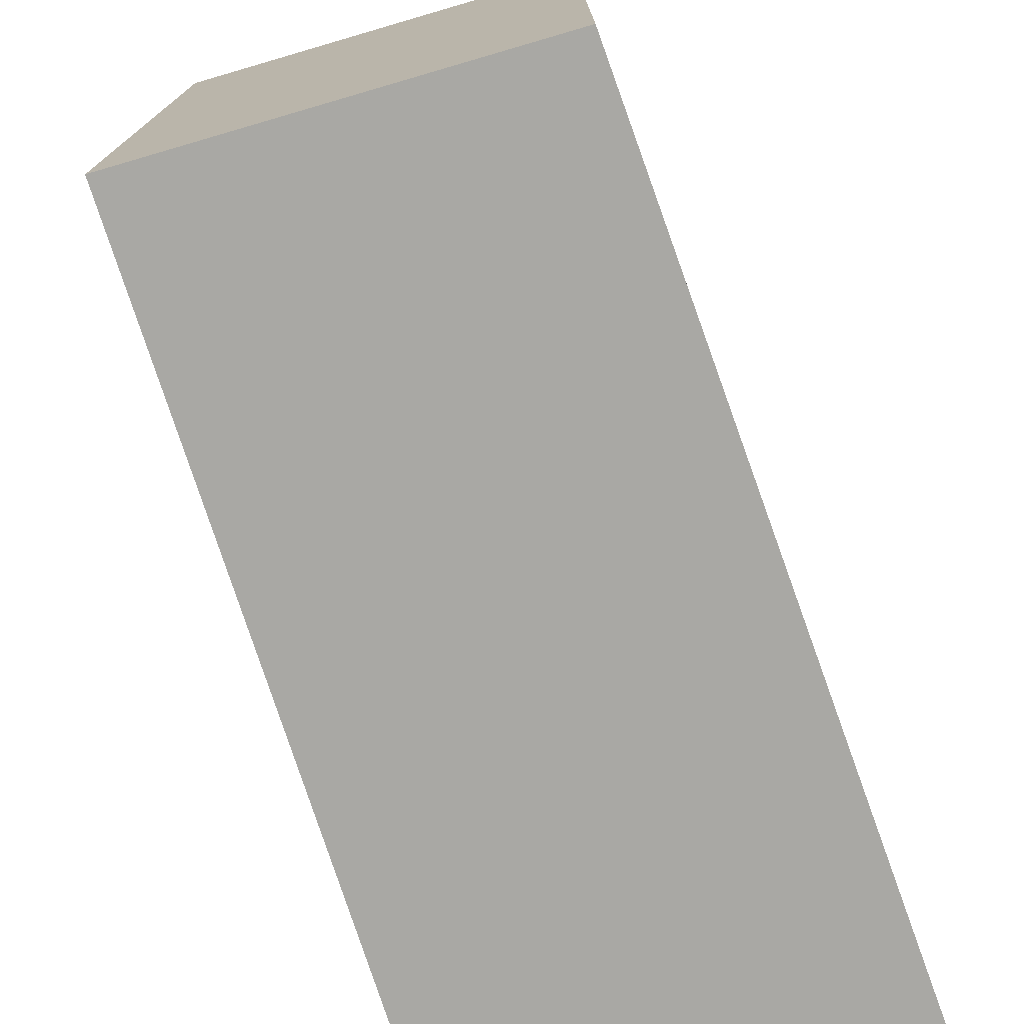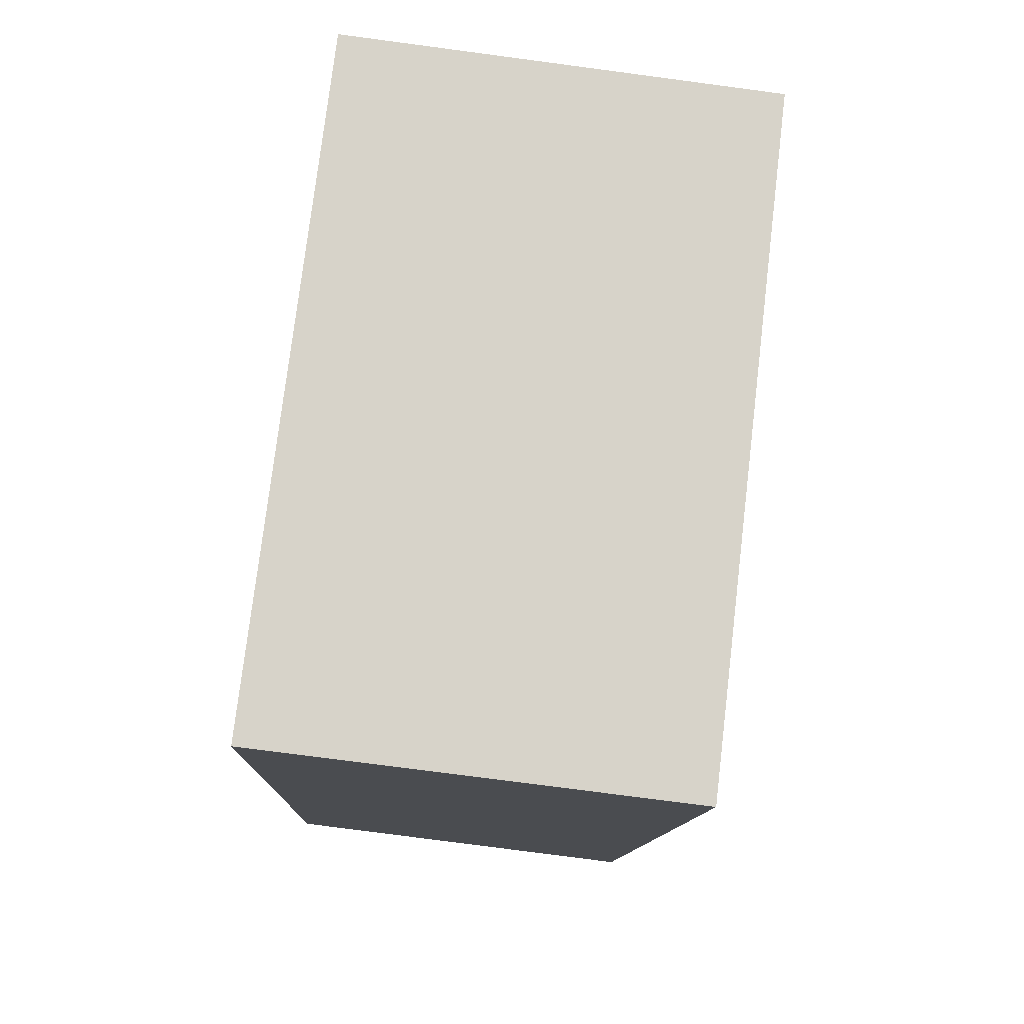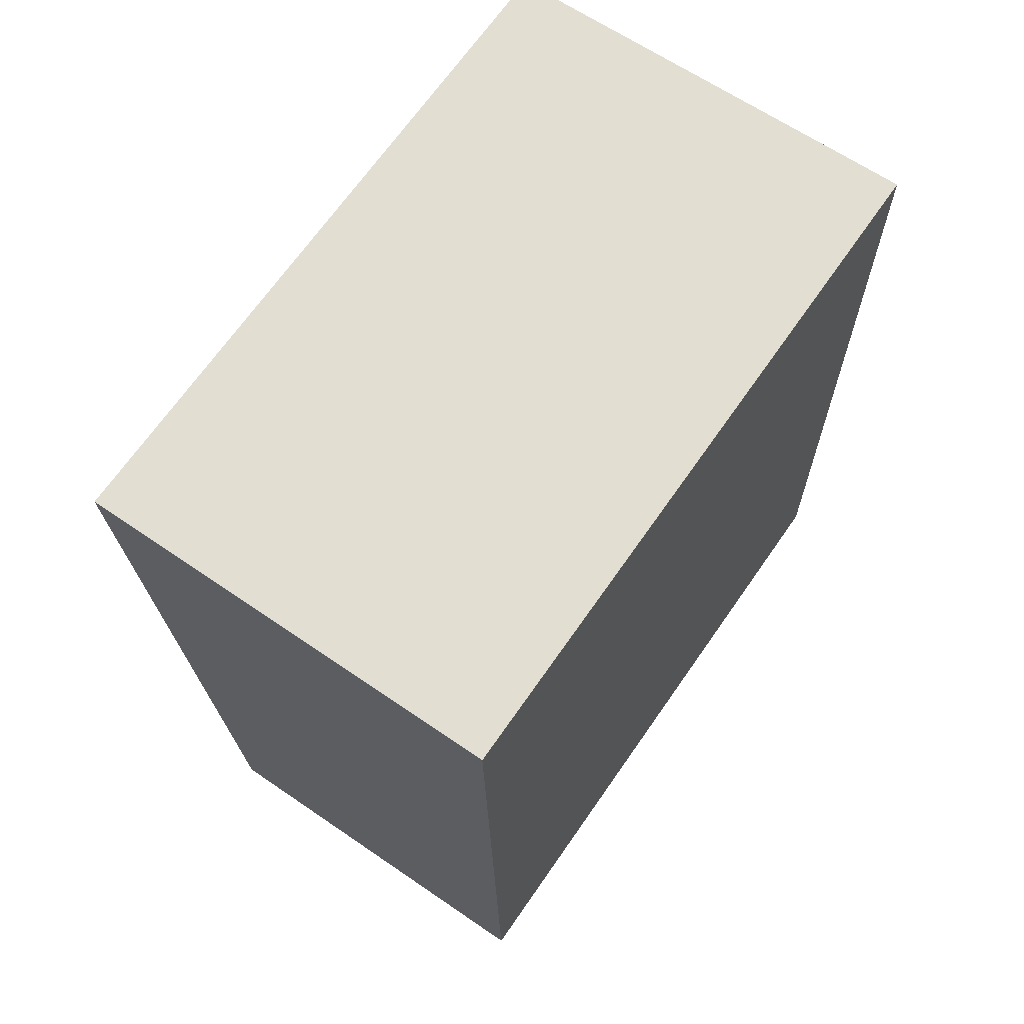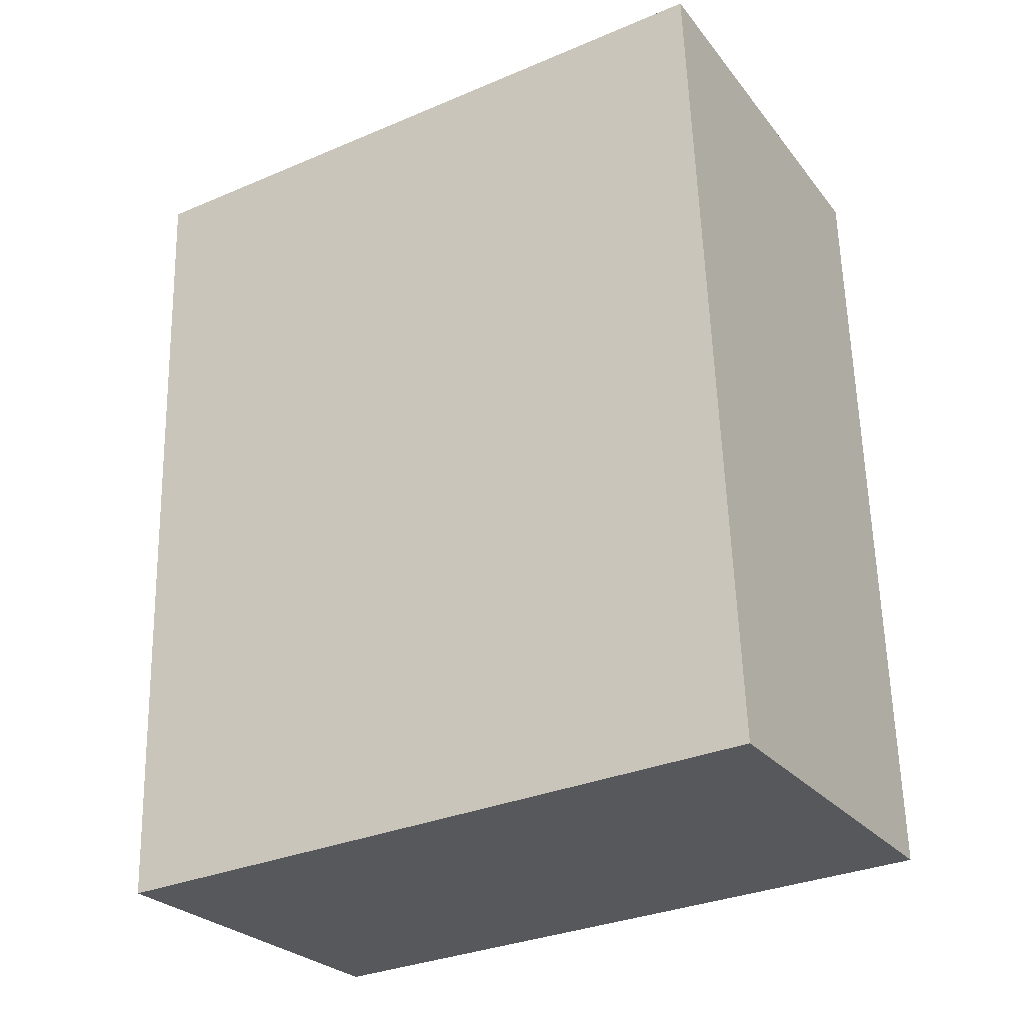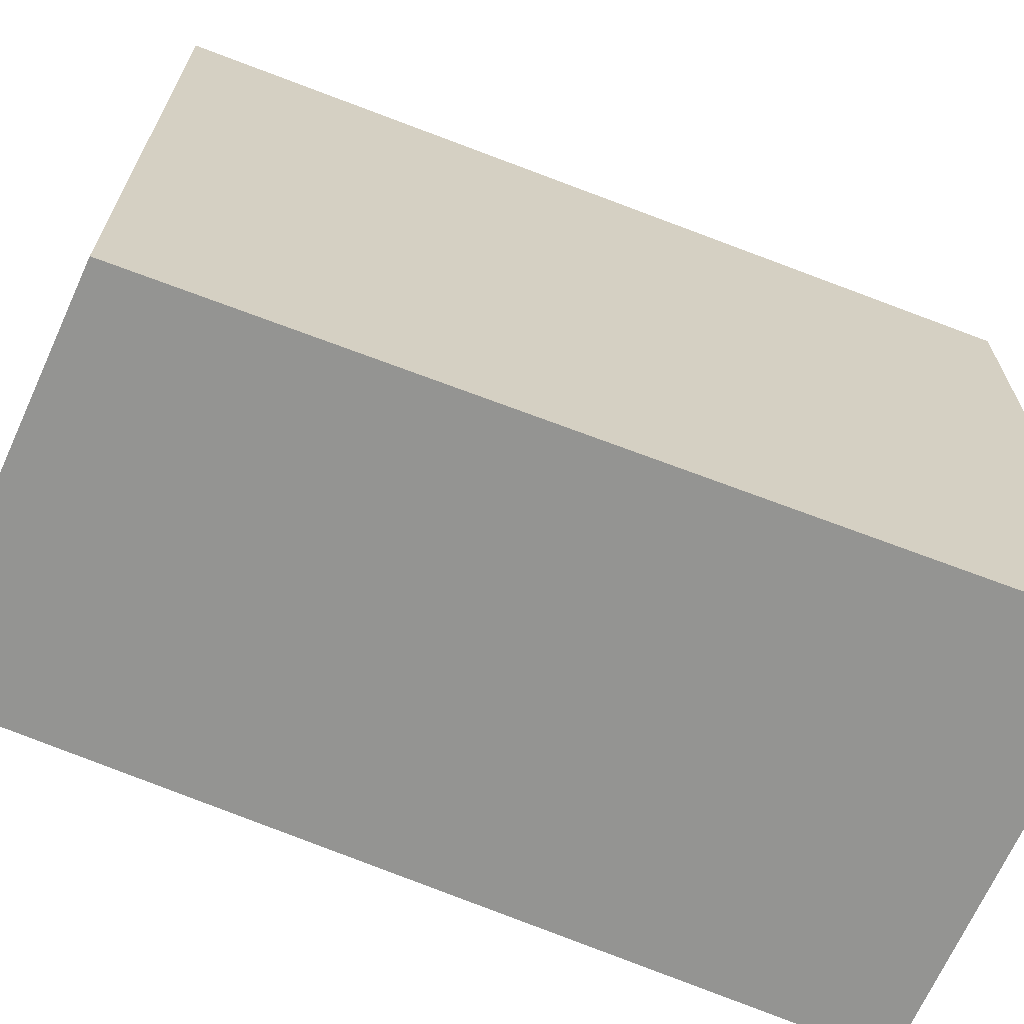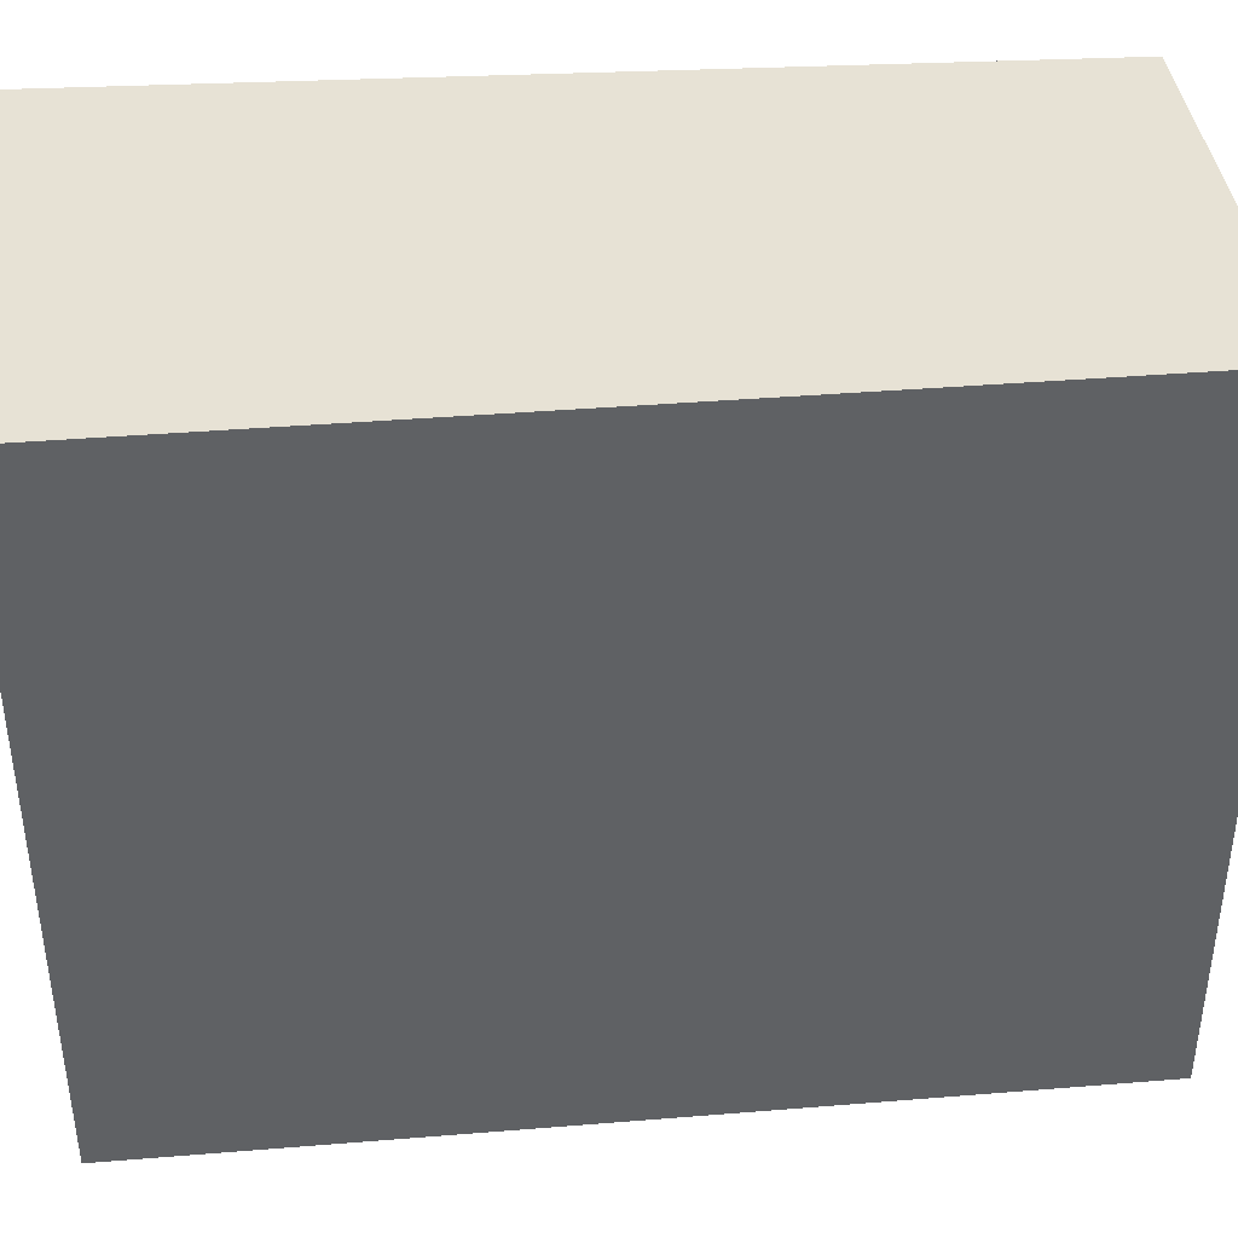
<metadata>
{"format":"obj","ext":"obj","renderer":"f3d","projection":"perspective","resolution":1024,"background":"white","views":[{"elev":-74.9,"azim":-159.0,"up":"+Y"},{"elev":76.8,"azim":6.8,"up":"+Z"},{"elev":68.7,"azim":-145.1,"up":"+Z"},{"elev":-32.3,"azim":120.5,"up":"+Z"},{"elev":-66.9,"azim":-110.0,"up":"+Y"},{"elev":40.2,"azim":87.8,"up":"+Y"}]}
</metadata>
<code>
v  1.594 2.45 2.965
v  0 2.45 1.5e-16
v  0.053 2.45 3.049
v  1.405 2.45 -0.117
v  0 0 0
v  0.053 -1.867e-16 3.049
v  1.594 -1.816e-16 2.965
v  1.405 7.164e-18 -0.117
g defaultobject
f 1 2 3
f 2 1 4
f 5 3 2
f 3 5 6
f 6 1 3
f 1 6 7
f 7 4 1
f 4 7 8
f 8 2 4
f 2 8 5
f 5 7 6
f 7 5 8

</code>
